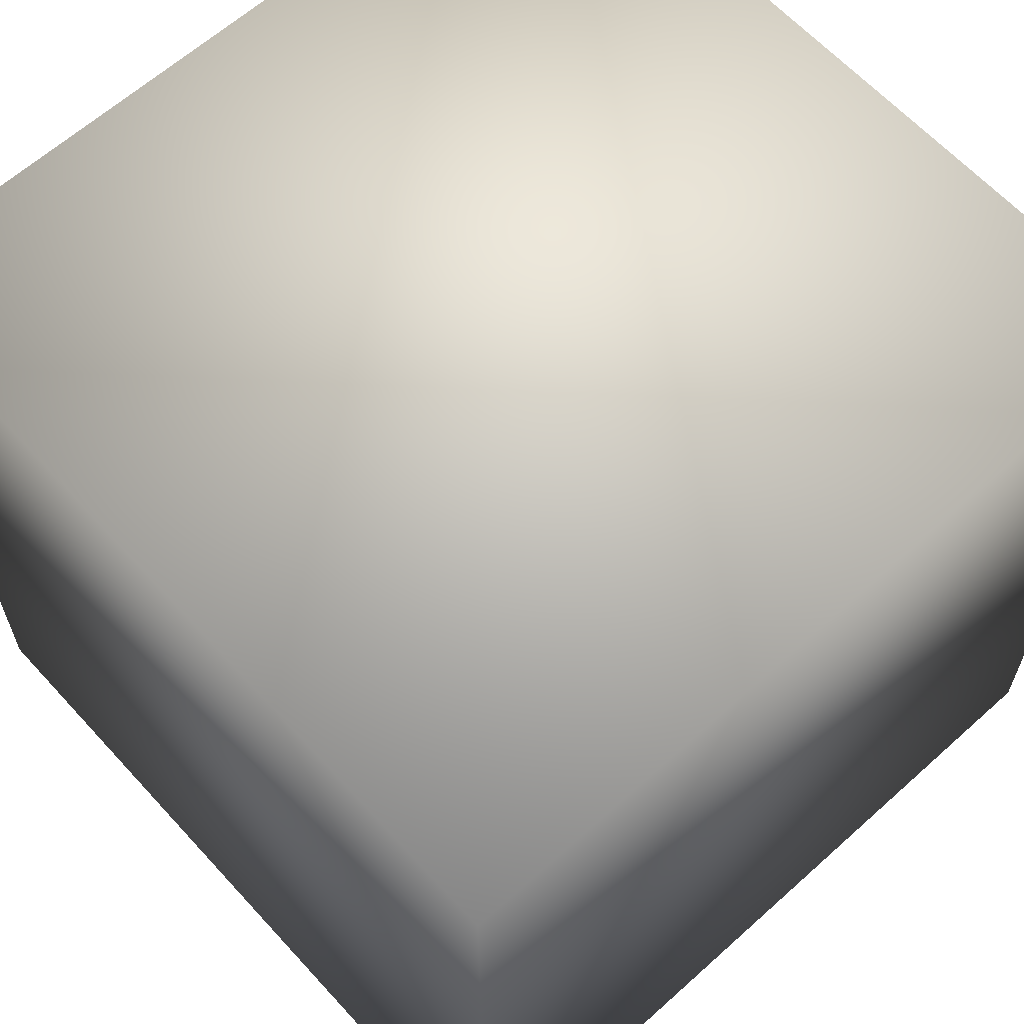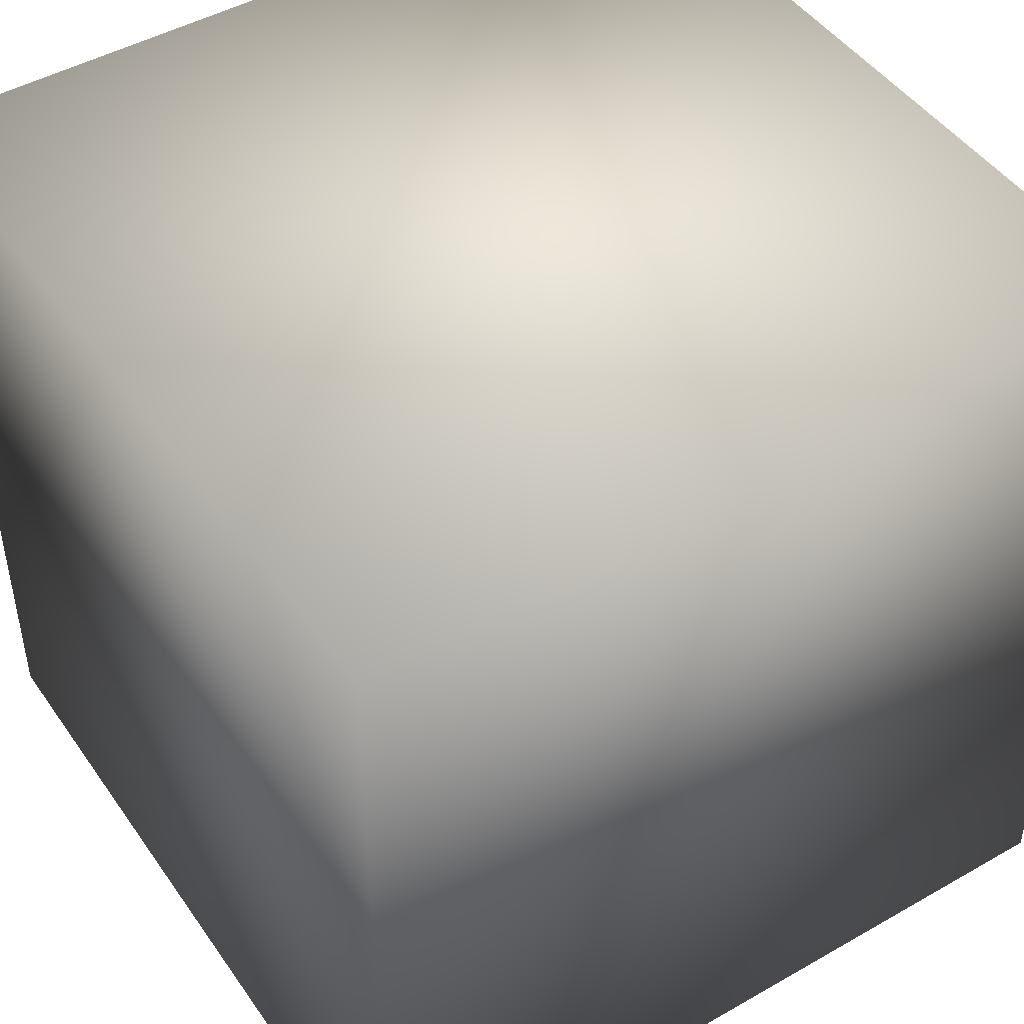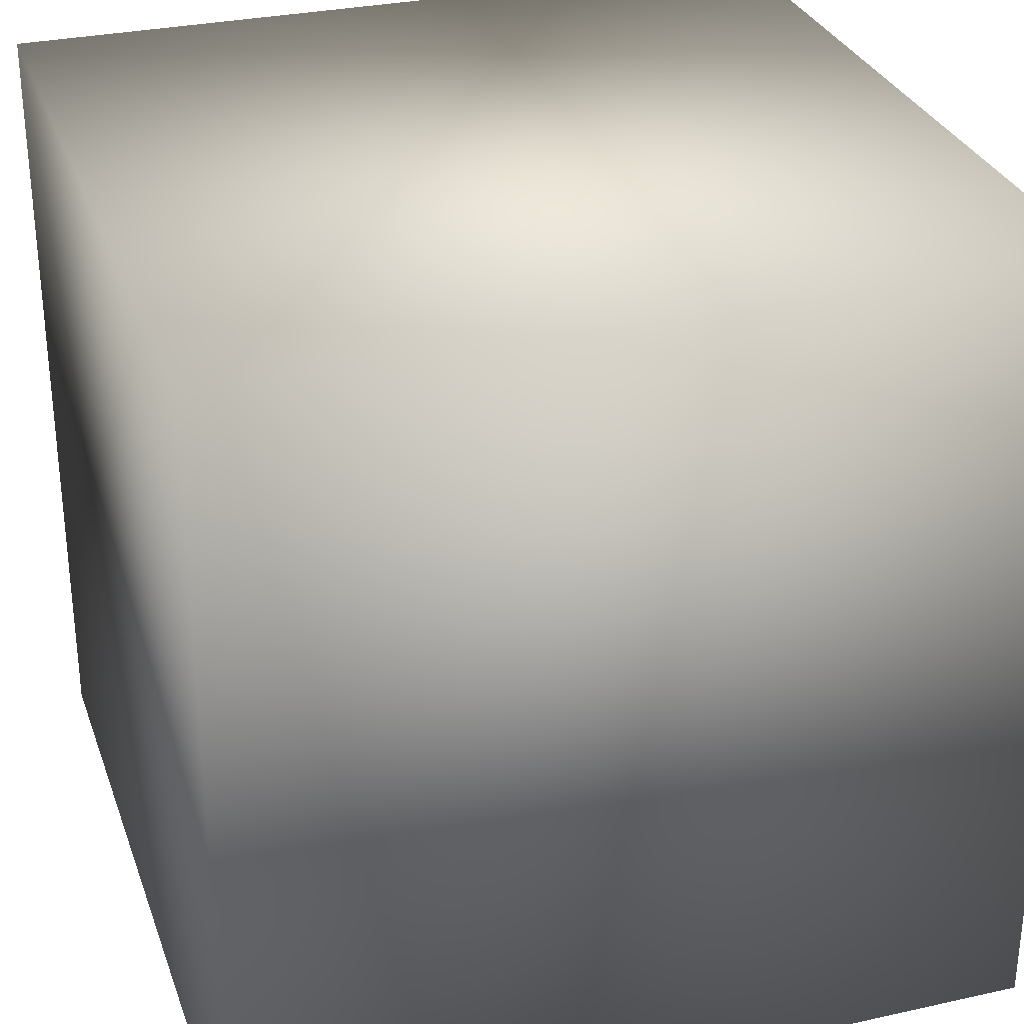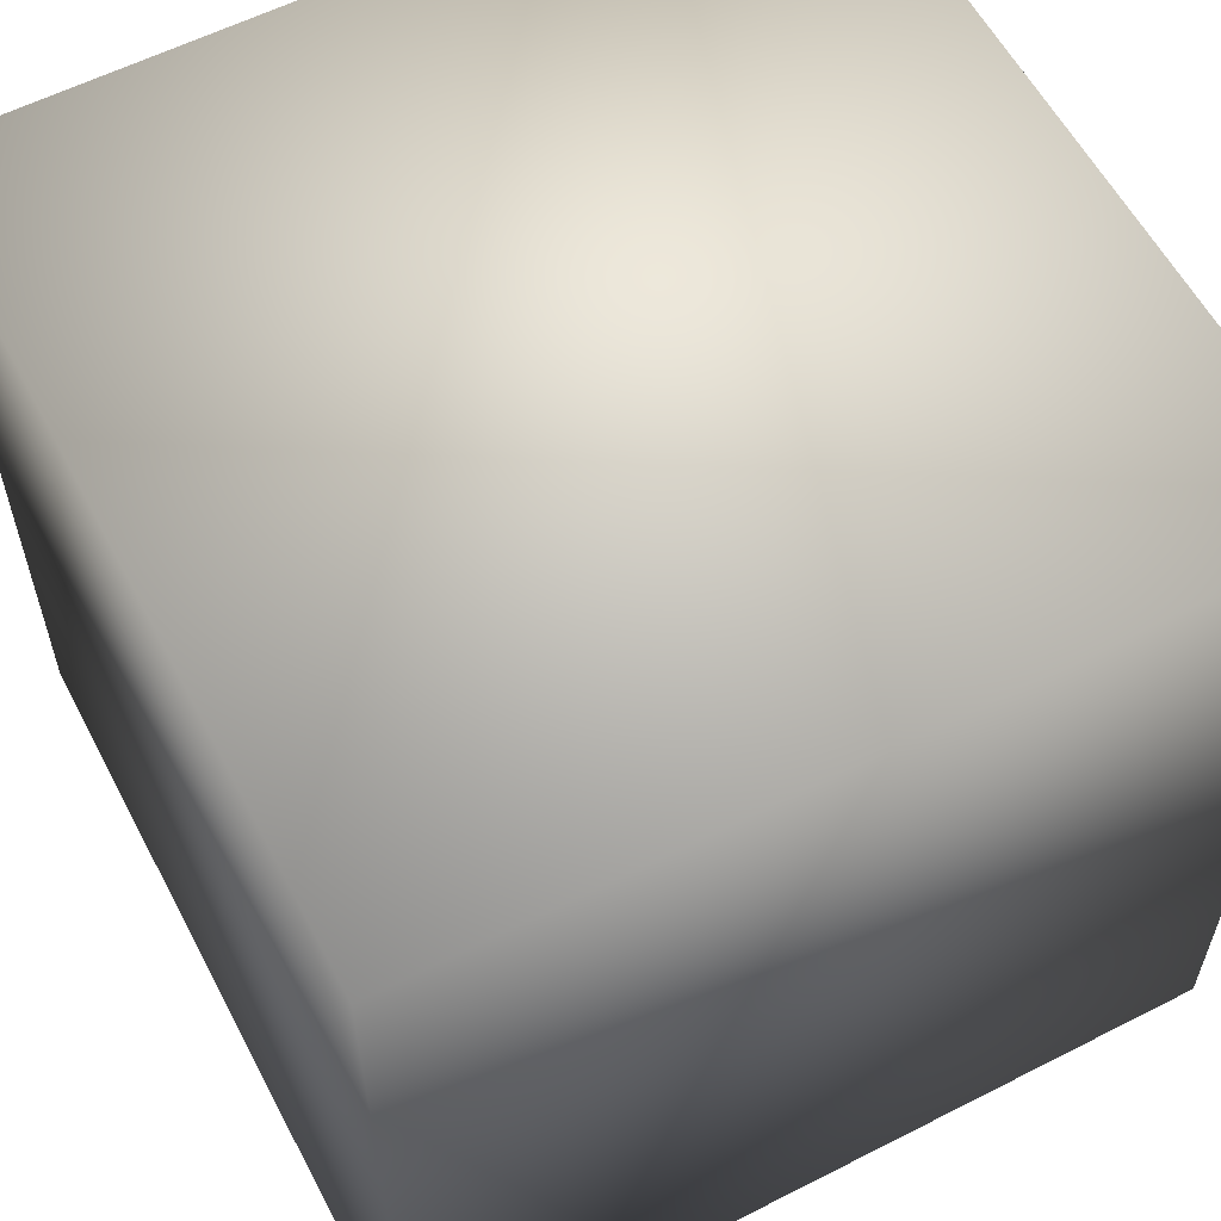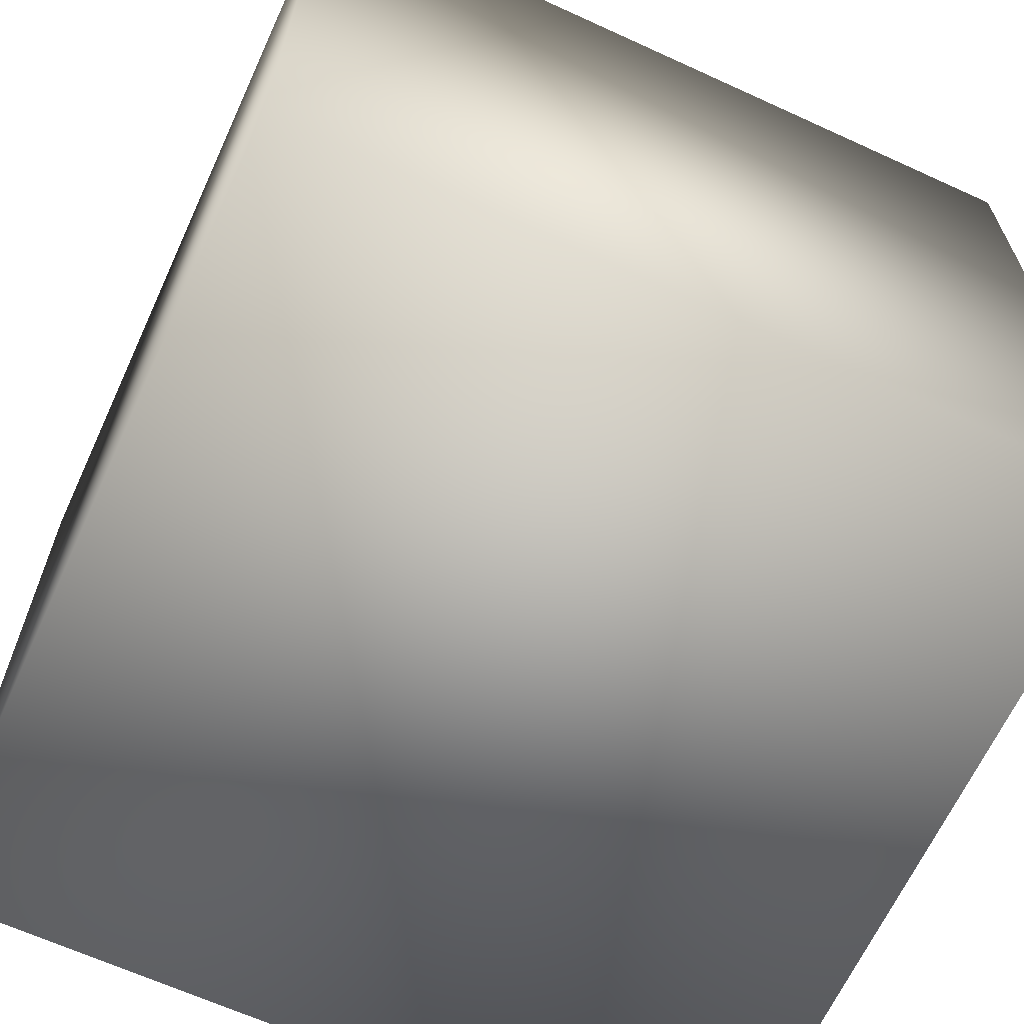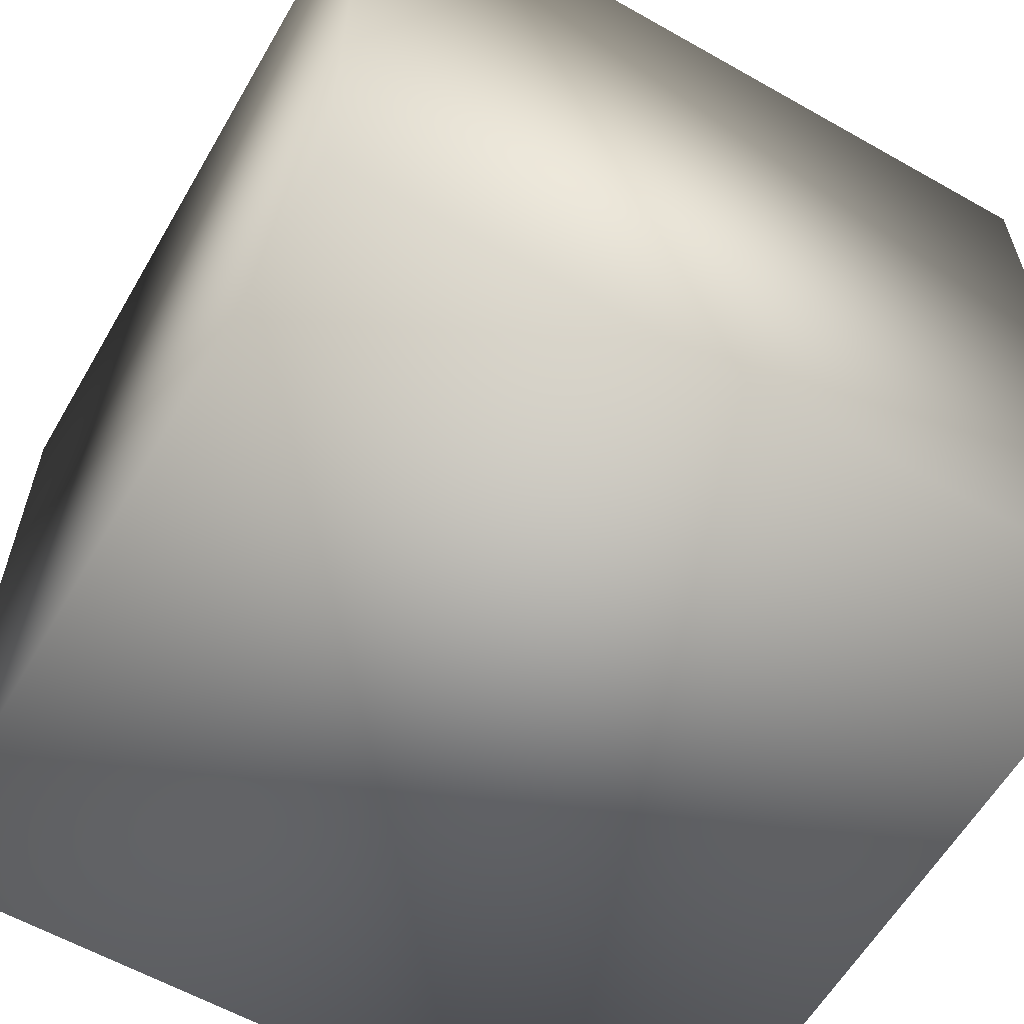
<metadata>
{"format":"obj","ext":"obj","renderer":"f3d","projection":"perspective","resolution":1024,"background":"white","views":[{"elev":63.0,"azim":-42.3,"up":"+Z"},{"elev":46.7,"azim":-123.0,"up":"+Y"},{"elev":30.4,"azim":162.2,"up":"+Z"},{"elev":58.9,"azim":152.3,"up":"+Z"},{"elev":-65.4,"azim":-24.7,"up":"+Z"},{"elev":-60.1,"azim":149.9,"up":"+Y"}]}
</metadata>
<code>
o Cube
v 1 2 -1
v 1 0 -1
v -1 0 -1
v -1 2 -1
v 1 2 1
v 1 -1e-06 1
v -1 0 1
v -1 2 1
f 1 2 3 4
f 5 8 7 6
f 1 5 6 2
f 2 6 7 3
f 3 7 8 4
f 5 1 4 8

</code>
